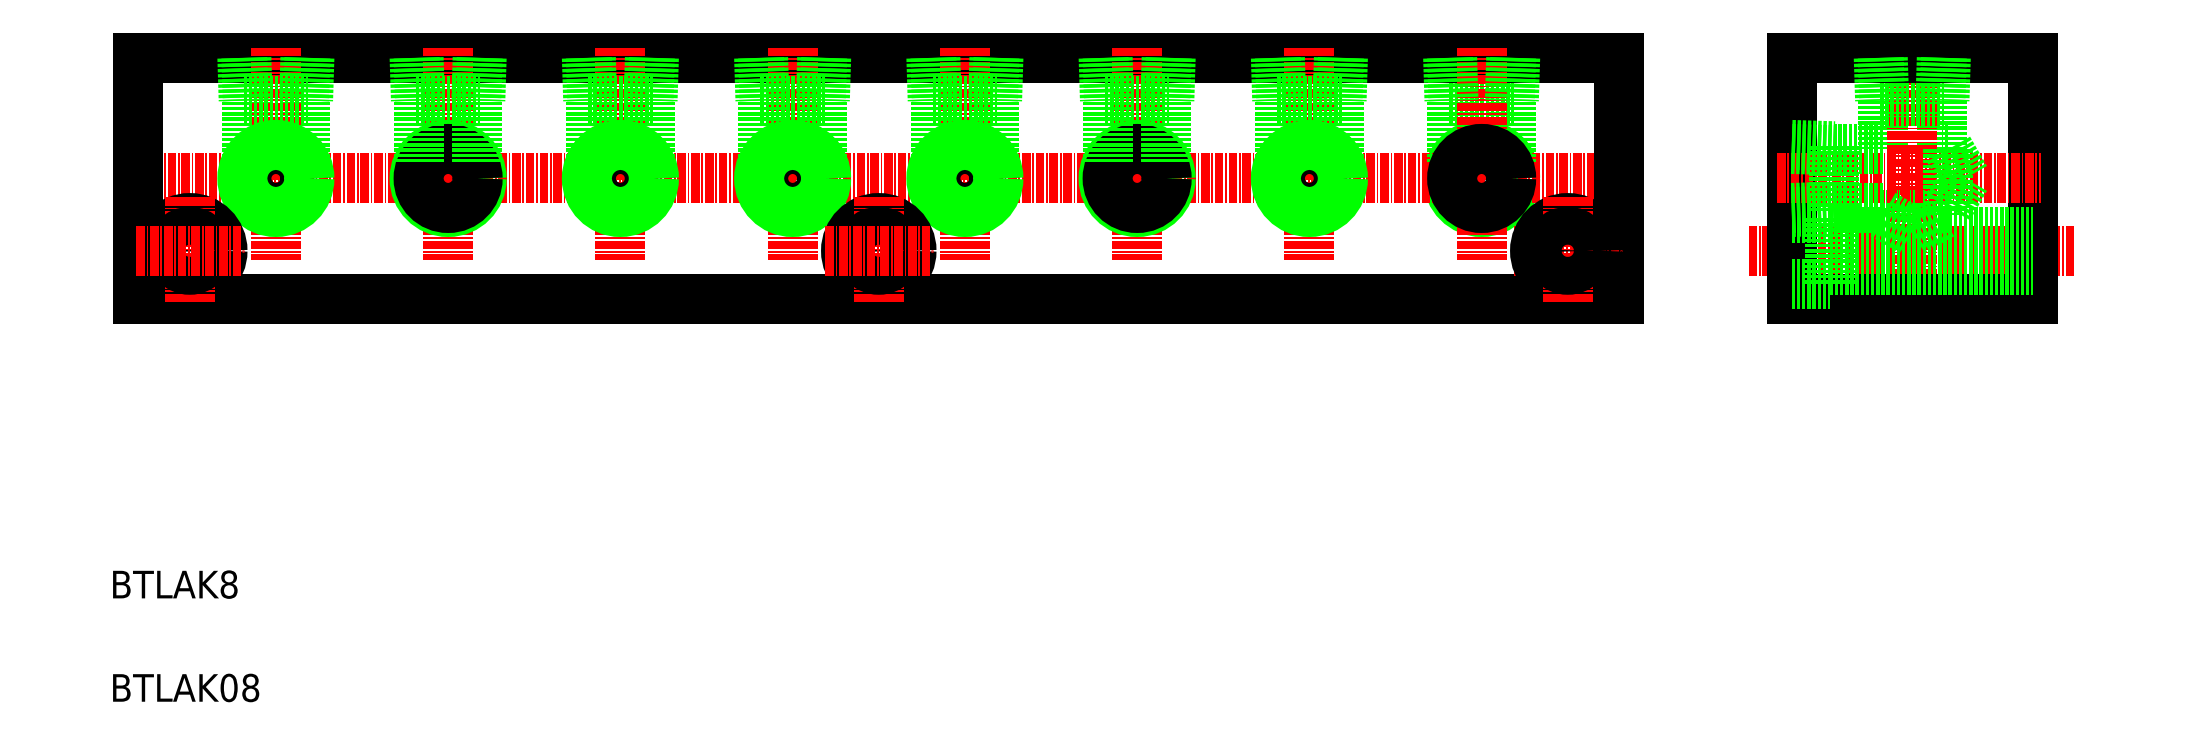
<metadata>
{"format":"dxf","ext":"dxf","renderer":"ezdxf+matplotlib","layout":"modelspace","background":"white","min_lineweight":24,"dpi":150}
</metadata>
<code>
0
SECTION
2
ENTITIES
0
LINE
8
0
10
918.2
20
353.4
30
0
11
927.5
21
353.4
31
0
0
CIRCLE
8
0
10
922.8
20
342.1
30
0
40
4.864
0
LINE
8
0
10
727.8
20
359.6
30
0
11
942.8
21
359.6
31
0
0
LINE
8
CENTER
10
726.1
20
342.1
30
0
11
944.8
21
342.1
31
0
0
LINE
8
0
10
727.8
20
324.6
30
0
11
942.8
21
324.6
31
0
0
TEXT
8
0
10
723.7
20
266.1
30
0
40
4
1
BTLAK08
0
TEXT
8
0
10
723.7
20
281.1
30
0
40
4
1
BTLAK8
0
LINE
8
0
10
752.1
20
344.5
30
0
11
752.1
21
353.4
31
0
0
LINE
8
0
10
743.6
20
344.5
30
0
11
743.6
21
353.4
31
0
0
LINE
8
0
10
727.8
20
359.6
30
0
11
727.8
21
324.6
31
0
0
LINE
8
CENTER
10
747.8
20
361.1
30
0
11
747.8
21
330.2
31
0
0
CIRCLE
8
0
10
747.8
20
342.1
30
0
40
4.283
0
CIRCLE
8
0
10
747.8
20
342.1
30
0
40
4.864
0
CIRCLE
8
0
10
735.3
20
331.6
30
0
40
4.75
0
LINE
8
CENTER
10
735.3
20
339.3
30
0
11
735.3
21
323.8
31
0
0
CIRCLE
8
0
10
735.3
20
331.6
30
0
40
2.75
0
LINE
8
CENTER
10
727.6
20
331.6
30
0
11
743.1
21
331.6
31
0
0
LINE
8
0
10
743.2
20
353.4
30
0
11
752.5
21
353.4
31
0
0
LINE
8
0
10
743.6
20
359.6
30
0
11
743.8
21
353.4
31
0
0
LINE
8
0
10
743
20
359.6
30
0
11
743.2
21
353.4
31
0
0
LINE
8
0
10
752.7
20
359.6
30
0
11
752.5
21
353.4
31
0
0
LINE
8
0
10
752.1
20
359.6
30
0
11
751.9
21
353.4
31
0
0
LINE
8
0
10
918
20
359.6
30
0
11
918.2
21
353.4
31
0
0
LINE
8
CENTER
10
961.6
20
331.6
30
0
11
1009
21
331.6
31
0
0
LINE
8
0
10
918.6
20
344.5
30
0
11
918.6
21
353.4
31
0
0
LINE
8
0
10
927.1
20
344.5
30
0
11
927.1
21
353.4
31
0
0
LINE
8
CENTER
10
922.8
20
361.1
30
0
11
922.8
21
330.2
31
0
0
LINE
8
0
10
942.8
20
359.6
30
0
11
942.8
21
324.6
31
0
0
LINE
8
CENTER
10
927.6
20
331.6
30
0
11
943.1
21
331.6
31
0
0
CIRCLE
8
0
10
935.3
20
331.6
30
0
40
4.75
0
LINE
8
CENTER
10
935.3
20
339.3
30
0
11
935.3
21
323.8
31
0
0
CIRCLE
8
0
10
935.3
20
331.6
30
0
40
2.75
0
CIRCLE
8
0
10
922.8
20
342.1
30
0
40
4.283
0
LINE
8
0
10
927.1
20
359.6
30
0
11
926.9
21
353.4
31
0
0
LINE
8
0
10
927.7
20
359.6
30
0
11
927.5
21
353.4
31
0
0
LINE
8
0
10
918.6
20
359.6
30
0
11
918.8
21
353.4
31
0
0
LINE
8
0
10
989.6
20
353.4
30
0
11
989.6
21
346.3
31
0
0
LINE
8
0
10
981.1
20
353.4
30
0
11
981.1
21
346.3
31
0
0
LINE
8
0
10
1003
20
359.6
30
0
11
1003
21
324.6
31
0
0
LINE
8
CENTER
10
985.3
20
360.9
30
0
11
985.3
21
323.3
31
0
0
LINE
8
0
10
967.8
20
359.6
30
0
11
967.8
21
324.6
31
0
0
LINE
8
0
10
989.6
20
336.8
30
0
11
985.3
21
334.4
31
0
0
LINE
8
0
10
989.6
20
336.8
30
0
11
981.1
21
336.8
31
0
0
LINE
8
0
10
967.8
20
324.6
30
0
11
1003
21
324.6
31
0
0
LINE
8
CENTER
10
965.7
20
342.1
30
0
11
1004
21
342.1
31
0
0
LINE
8
0
10
973.3
20
334.3
30
0
11
1003
21
334.3
31
0
0
LINE
8
0
10
973.3
20
328.8
30
0
11
1003
21
328.8
31
0
0
LINE
8
0
10
981.1
20
336.8
30
0
11
985.3
21
334.4
31
0
0
LINE
8
0
10
973.3
20
326.8
30
0
11
973.3
21
336.3
31
0
0
LINE
8
0
10
967.8
20
326.8
30
0
11
973.3
21
326.8
31
0
0
LINE
8
0
10
981.1
20
346.3
30
0
11
974
21
346.3
31
0
0
LINE
8
0
10
981.1
20
337.8
30
0
11
974
21
337.8
31
0
0
LINE
8
0
10
974
20
346.8
30
0
11
974
21
337.4
31
0
0
LINE
8
0
10
967.8
20
336.3
30
0
11
973.3
21
336.3
31
0
0
LINE
8
0
10
967.8
20
337.2
30
0
11
974
21
337.4
31
0
0
LINE
8
0
10
967.8
20
337.8
30
0
11
974
21
338
31
0
0
LINE
8
0
10
967.8
20
342.1
30
0
11
967.8
21
342.1
31
0
0
LINE
8
0
10
967.8
20
346.4
30
0
11
974
21
346.2
31
0
0
LINE
8
0
10
967.8
20
347
30
0
11
974
21
346.8
31
0
0
LINE
8
0
10
967.8
20
348.3
30
0
11
967.8
21
348.3
31
0
0
LINE
8
0
10
981.1
20
337.8
30
0
11
981.1
21
336.8
31
0
0
LINE
8
0
10
990.6
20
346.3
30
0
11
993
21
342.1
31
0
0
LINE
8
0
10
990.6
20
346.3
30
0
11
990.6
21
337.8
31
0
0
LINE
8
0
10
990.6
20
337.8
30
0
11
993
21
342.1
31
0
0
LINE
8
0
10
990.6
20
337.8
30
0
11
989.6
21
337.8
31
0
0
LINE
8
0
10
989.6
20
337.8
30
0
11
989.6
21
336.8
31
0
0
LINE
8
0
10
990.6
20
346.3
30
0
11
989.6
21
346.3
31
0
0
LINE
8
0
10
980.7
20
353.4
30
0
11
990
21
353.4
31
0
0
LINE
8
0
10
967.8
20
359.6
30
0
11
1003
21
359.6
31
0
0
LINE
8
0
10
981.1
20
359.6
30
0
11
981.3
21
353.4
31
0
0
LINE
8
0
10
980.5
20
359.6
30
0
11
980.7
21
353.4
31
0
0
LINE
8
0
10
990.2
20
359.6
30
0
11
990
21
353.4
31
0
0
LINE
8
0
10
989.6
20
359.6
30
0
11
989.4
21
353.4
31
0
0
LINE
8
CENTER
10
772.8
20
361.1
30
0
11
772.8
21
330.2
31
0
0
LINE
8
0
10
768.2
20
353.4
30
0
11
777.5
21
353.4
31
0
0
CIRCLE
8
0
10
772.8
20
342.1
30
0
40
4.864
0
CIRCLE
8
0
10
772.8
20
342.1
30
0
40
4.283
0
LINE
8
0
10
768
20
359.6
30
0
11
768.2
21
353.4
31
0
0
LINE
8
0
10
768.6
20
359.6
30
0
11
768.8
21
353.4
31
0
0
LINE
8
0
10
768.6
20
344.5
30
0
11
768.6
21
353.4
31
0
0
LINE
8
0
10
777.1
20
359.6
30
0
11
776.9
21
353.4
31
0
0
LINE
8
0
10
777.7
20
359.6
30
0
11
777.5
21
353.4
31
0
0
LINE
8
0
10
777.1
20
344.5
30
0
11
777.1
21
353.4
31
0
0
LINE
8
CENTER
10
897.8
20
361.1
30
0
11
897.8
21
330.2
31
0
0
LINE
8
0
10
902.7
20
359.6
30
0
11
902.5
21
353.4
31
0
0
LINE
8
0
10
902.1
20
359.6
30
0
11
901.9
21
353.4
31
0
0
LINE
8
0
10
893.6
20
359.6
30
0
11
893.8
21
353.4
31
0
0
LINE
8
0
10
893
20
359.6
30
0
11
893.2
21
353.4
31
0
0
CIRCLE
8
0
10
897.8
20
342.1
30
0
40
4.283
0
CIRCLE
8
0
10
897.8
20
342.1
30
0
40
4.864
0
LINE
8
0
10
893.2
20
353.4
30
0
11
902.5
21
353.4
31
0
0
LINE
8
0
10
893.6
20
344.5
30
0
11
893.6
21
353.4
31
0
0
LINE
8
0
10
902.1
20
344.5
30
0
11
902.1
21
353.4
31
0
0
LINE
8
CENTER
10
797.8
20
361.1
30
0
11
797.8
21
330.2
31
0
0
LINE
8
0
10
802.7
20
359.6
30
0
11
802.5
21
353.4
31
0
0
LINE
8
0
10
802.1
20
359.6
30
0
11
801.9
21
353.4
31
0
0
LINE
8
0
10
793.6
20
359.6
30
0
11
793.8
21
353.4
31
0
0
LINE
8
0
10
793
20
359.6
30
0
11
793.2
21
353.4
31
0
0
CIRCLE
8
0
10
797.8
20
342.1
30
0
40
4.283
0
CIRCLE
8
0
10
797.8
20
342.1
30
0
40
4.864
0
LINE
8
0
10
793.2
20
353.4
30
0
11
802.5
21
353.4
31
0
0
LINE
8
0
10
793.6
20
344.5
30
0
11
793.6
21
353.4
31
0
0
LINE
8
0
10
802.1
20
344.5
30
0
11
802.1
21
353.4
31
0
0
LINE
8
CENTER
10
872.8
20
361.1
30
0
11
872.8
21
330.2
31
0
0
LINE
8
0
10
868.2
20
353.4
30
0
11
877.5
21
353.4
31
0
0
CIRCLE
8
0
10
872.8
20
342.1
30
0
40
4.864
0
CIRCLE
8
0
10
872.8
20
342.1
30
0
40
4.283
0
LINE
8
0
10
868
20
359.6
30
0
11
868.2
21
353.4
31
0
0
LINE
8
0
10
868.6
20
359.6
30
0
11
868.8
21
353.4
31
0
0
LINE
8
0
10
868.6
20
344.5
30
0
11
868.6
21
353.4
31
0
0
LINE
8
0
10
877.1
20
359.6
30
0
11
876.9
21
353.4
31
0
0
LINE
8
0
10
877.7
20
359.6
30
0
11
877.5
21
353.4
31
0
0
LINE
8
0
10
877.1
20
344.5
30
0
11
877.1
21
353.4
31
0
0
LINE
8
CENTER
10
822.8
20
361.1
30
0
11
822.8
21
330.2
31
0
0
LINE
8
0
10
827.7
20
359.6
30
0
11
827.5
21
353.4
31
0
0
LINE
8
0
10
827.1
20
359.6
30
0
11
826.9
21
353.4
31
0
0
LINE
8
0
10
818.6
20
359.6
30
0
11
818.8
21
353.4
31
0
0
LINE
8
0
10
818
20
359.6
30
0
11
818.2
21
353.4
31
0
0
CIRCLE
8
0
10
822.8
20
342.1
30
0
40
4.283
0
CIRCLE
8
0
10
822.8
20
342.1
30
0
40
4.864
0
LINE
8
0
10
818.2
20
353.4
30
0
11
827.5
21
353.4
31
0
0
LINE
8
0
10
818.6
20
344.5
30
0
11
818.6
21
353.4
31
0
0
LINE
8
0
10
827.1
20
344.5
30
0
11
827.1
21
353.4
31
0
0
LINE
8
CENTER
10
847.8
20
361.1
30
0
11
847.8
21
330.2
31
0
0
LINE
8
0
10
852.7
20
359.6
30
0
11
852.5
21
353.4
31
0
0
LINE
8
0
10
852.1
20
359.6
30
0
11
851.9
21
353.4
31
0
0
LINE
8
0
10
843.6
20
359.6
30
0
11
843.8
21
353.4
31
0
0
LINE
8
0
10
843
20
359.6
30
0
11
843.2
21
353.4
31
0
0
CIRCLE
8
0
10
847.8
20
342.1
30
0
40
4.283
0
CIRCLE
8
0
10
847.8
20
342.1
30
0
40
4.864
0
LINE
8
0
10
843.2
20
353.4
30
0
11
852.5
21
353.4
31
0
0
LINE
8
0
10
843.6
20
344.5
30
0
11
843.6
21
353.4
31
0
0
LINE
8
0
10
852.1
20
344.5
30
0
11
852.1
21
353.4
31
0
0
CIRCLE
8
0
10
835.3
20
331.6
30
0
40
4.75
0
LINE
8
CENTER
10
835.3
20
339.3
30
0
11
835.3
21
323.8
31
0
0
CIRCLE
8
0
10
835.3
20
331.6
30
0
40
2.75
0
LINE
8
CENTER
10
827.6
20
331.6
30
0
11
843.1
21
331.6
31
0
0
ENDSEC
0
EOF

</code>
